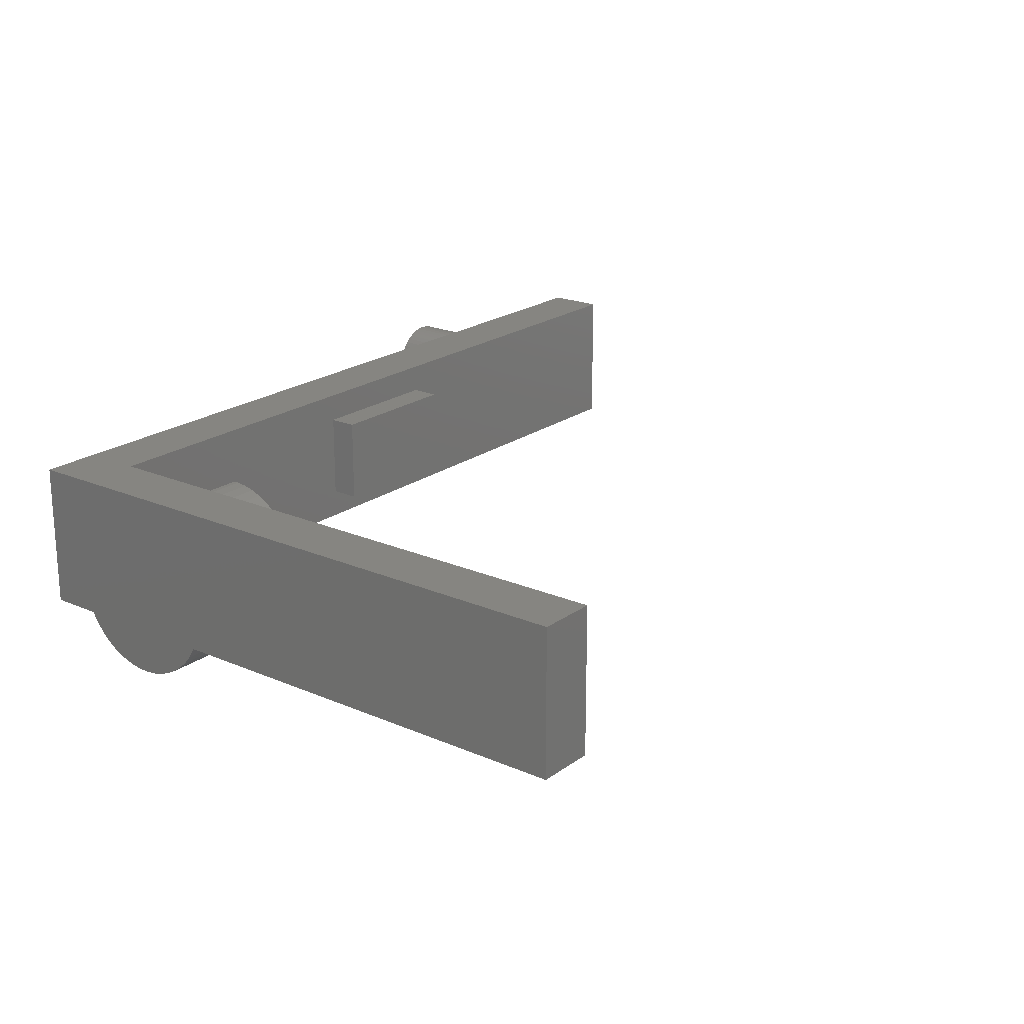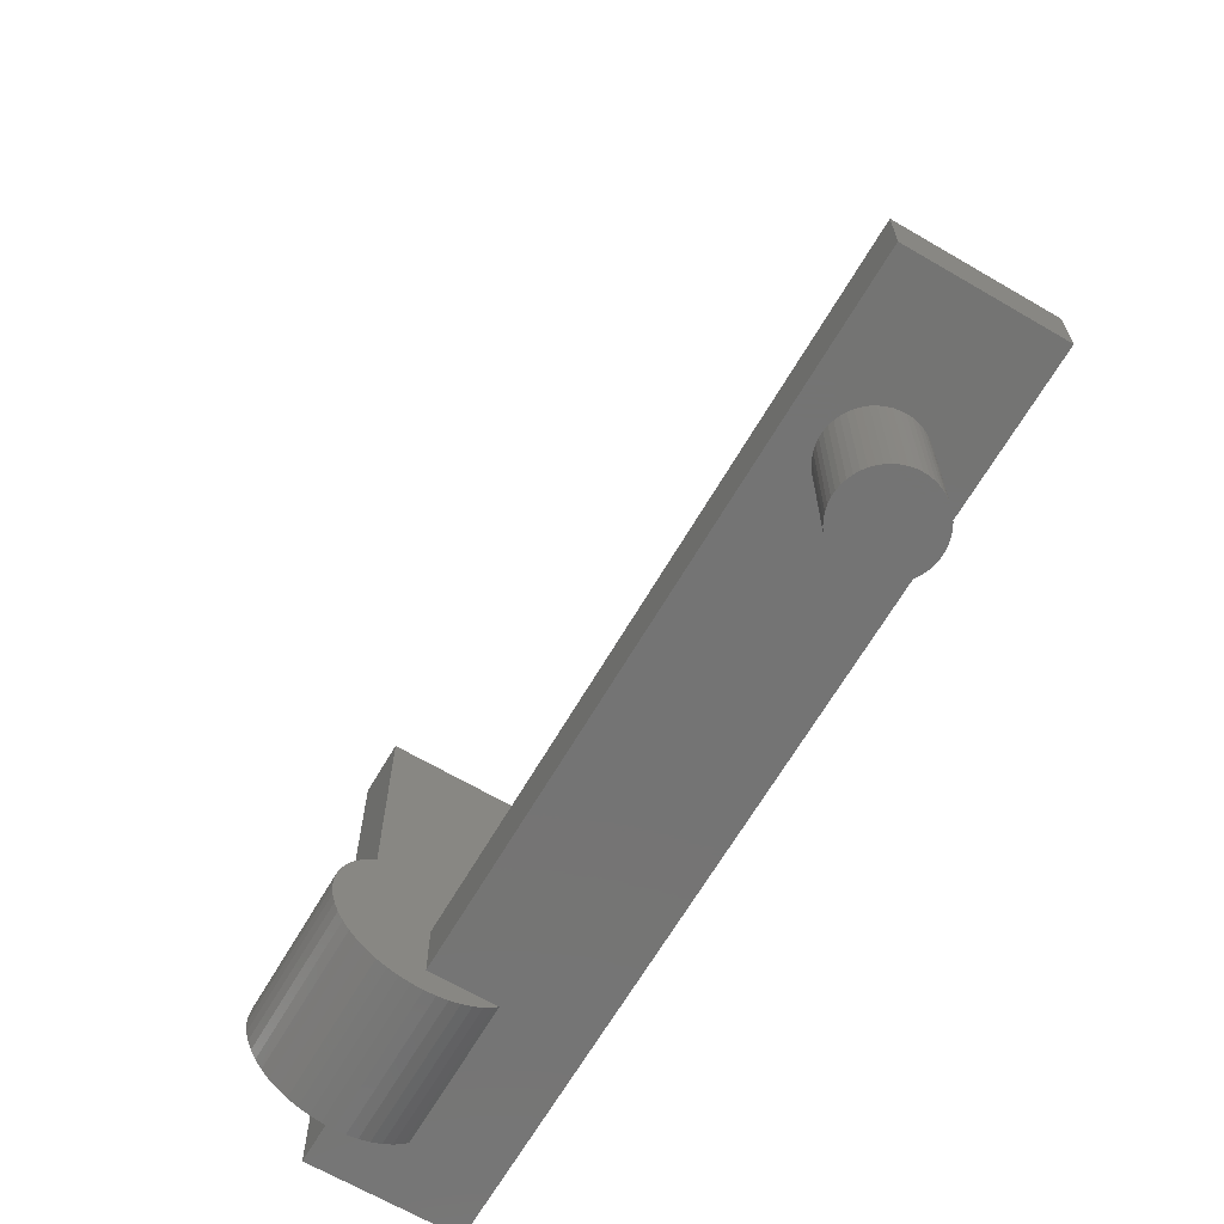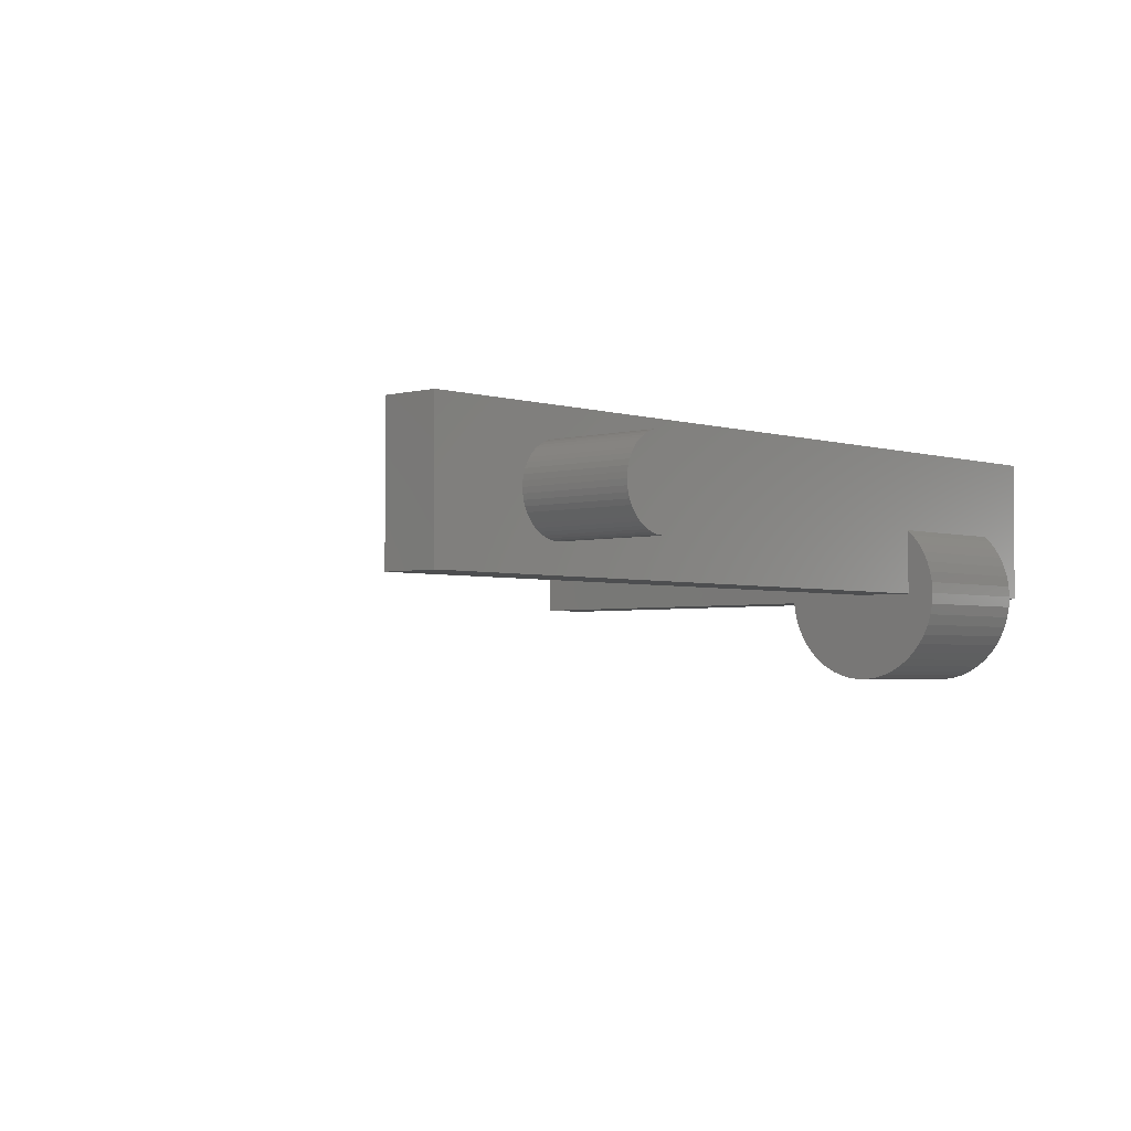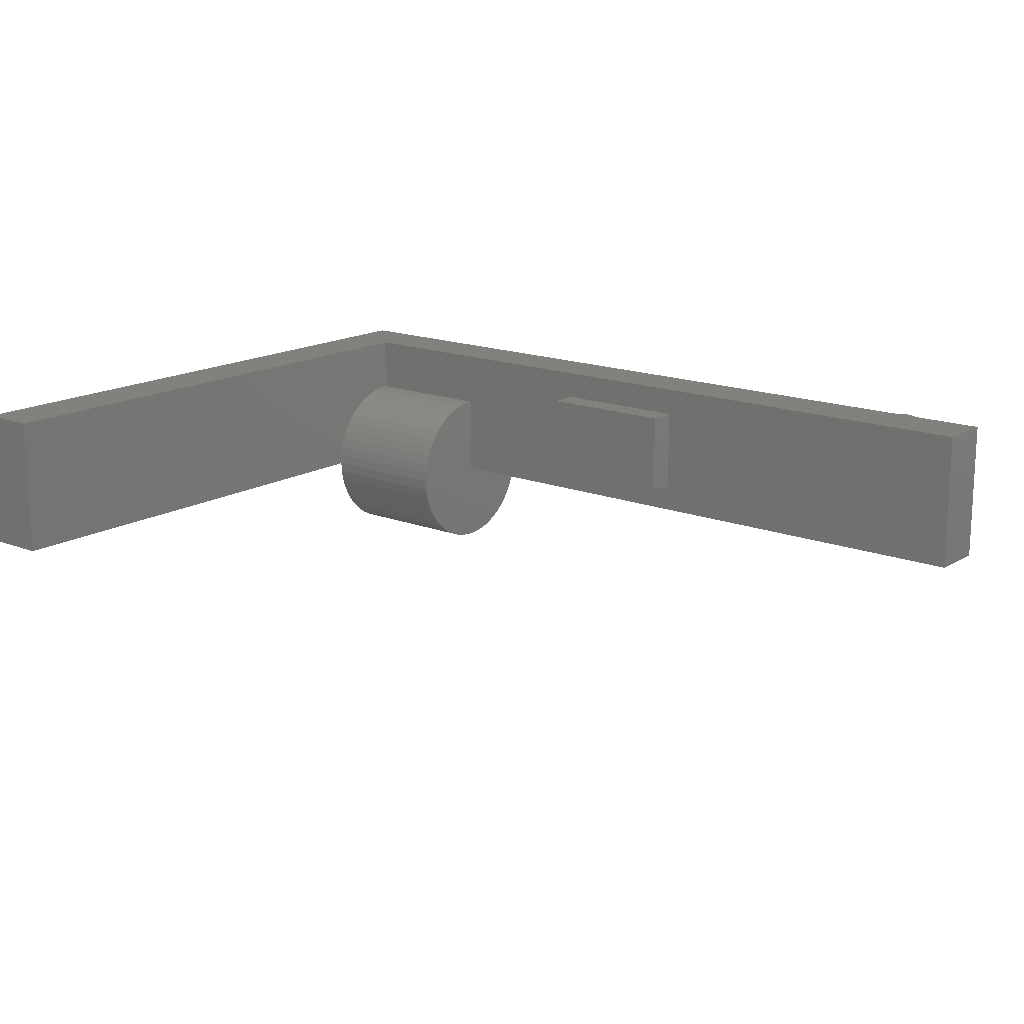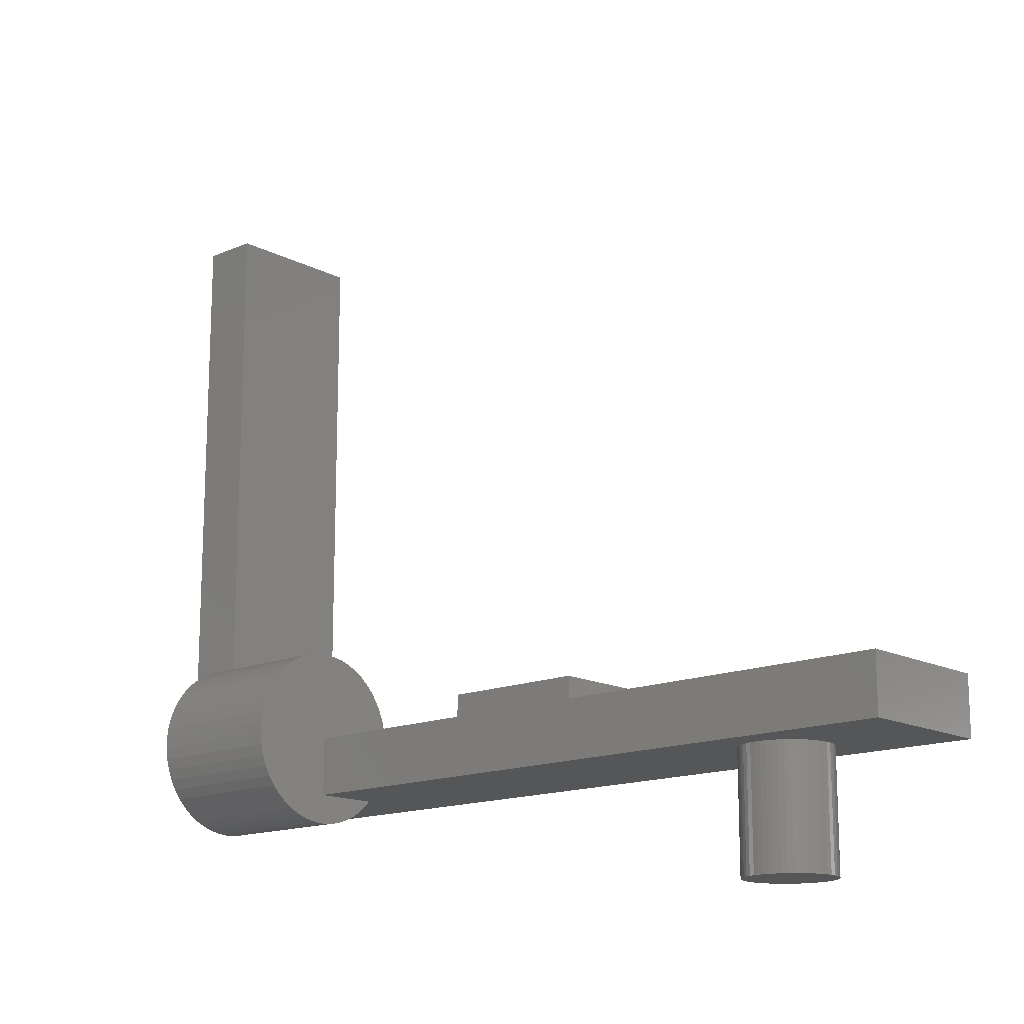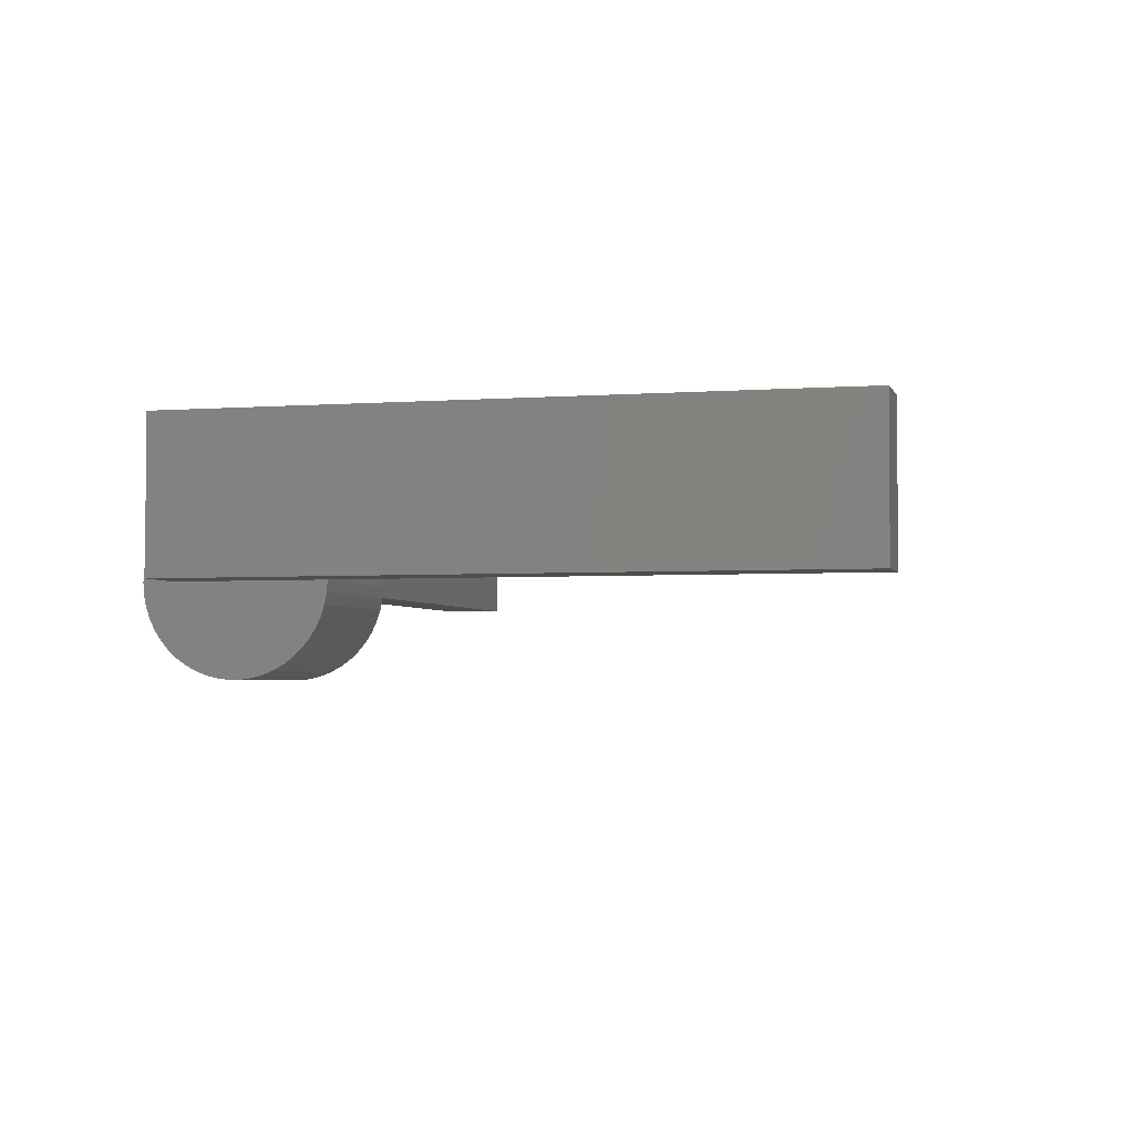
<metadata>
{"format":"stl","ext":"stl","renderer":"f3d","projection":"perspective","resolution":1024,"background":"white","views":[{"elev":20.9,"azim":-52.0,"up":"+Y"},{"elev":-66.4,"azim":59.6,"up":"+Z"},{"elev":-3.0,"azim":132.9,"up":"+Y"},{"elev":16.1,"azim":39.0,"up":"+Y"},{"elev":-15.2,"azim":42.2,"up":"+Z"},{"elev":-3.1,"azim":-75.3,"up":"+Y"}]}
</metadata>
<code>
# stl→obj: 214 verts, 424 faces
v 60 0 4
v 60 10 0
v 60 10 4
v 60 0 0
v 35 8 4
v 4 10 4
v 25 8 4
v 14 5.988 4
v 25 2 4
v 4 5.988 4
v 35 2 4
v 14 0 4
v 4 0 0
v 0 0 0
v 4 4.458 0
v 53 5 0
v 52.98 4.624 0
v 52.91 4.254 0
v 52.79 3.896 0
v 52.63 3.555 0
v 52.43 3.237 0
v 52.19 2.946 0
v 51.91 2.688 0
v 51.61 2.467 0
v 51.28 2.286 0
v 50.93 2.147 0
v 50.56 2.053 0
v 50.19 2.006 0
v 49.81 2.006 0
v 49.44 2.053 0
v 14 4.458 0
v 47.02 4.624 0
v 14 0 0
v 47.09 4.254 0
v 47.21 3.896 0
v 47.37 3.555 0
v 47.57 3.237 0
v 47.81 2.946 0
v 48.09 2.688 0
v 48.39 2.467 0
v 48.72 2.286 0
v 49.07 2.147 0
v 52.98 5.376 0
v 52.91 5.746 0
v 52.79 6.104 0
v 52.63 6.445 0
v 52.43 6.763 0
v 52.19 7.054 0
v 51.91 7.312 0
v 51.61 7.533 0
v 51.28 7.714 0
v 50.93 7.853 0
v 50.56 7.947 0
v 50.19 7.994 0
v 49.81 7.994 0
v 49.44 7.947 0
v 47 5 0
v 47.02 5.376 0
v 47.09 5.746 0
v 47.21 6.104 0
v 47.37 6.445 0
v 47.57 6.763 0
v 47.81 7.054 0
v 48.09 7.312 0
v 48.39 7.533 0
v 48.72 7.714 0
v 0 10 0
v 49.07 7.853 0
v 0 10 44
v 0 0 44
v 4 10 44
v 4 0 10
v 4 0 44
v 4 4.107 8.374
v 4 5.894 5.124
v 4 5.988 4.377
v 4 5.706 5.854
v 4 5.429 6.555
v 4 5.066 7.215
v 4 4.623 7.825
v 4 3.527 8.854
v 4 2.891 9.258
v 4 2.209 9.579
v 4 1.492 9.812
v 4 0.752 9.953
v 4 4.107 -0.3738
v 4 3.527 -0.8541
v 4 2.891 -1.258
v 4 2.209 -1.579
v 4 1.492 -1.812
v 4 0.752 -1.953
v 4 0 -2
v 4 -0.752 -1.953
v 4 -1.492 -1.812
v 4 -0.752 9.953
v 4 -2.209 -1.579
v 4 -1.492 9.812
v 4 -2.891 -1.258
v 4 -2.209 9.579
v 4 -3.527 -0.8541
v 4 -2.891 9.258
v 4 -4.107 -0.3738
v 4 -3.527 8.854
v 4 -4.623 0.1755
v 4 -4.107 8.374
v 4 -5.066 0.785
v 4 -4.623 7.825
v 4 -5.429 1.445
v 4 -5.066 7.215
v 4 -5.706 2.146
v 4 -5.429 6.555
v 4 -5.894 2.876
v 4 -5.706 5.854
v 4 -5.988 3.623
v 4 -5.894 5.124
v 4 -5.988 4.377
v 14 -5.429 6.555
v 14 -5.706 5.854
v 14 -5.894 5.124
v 14 -5.988 4.377
v 14 5.706 5.854
v 14 5.429 6.555
v 14 -3.527 8.854
v 14 -2.891 9.258
v 14 5.894 5.124
v 14 0.752 -1.953
v 14 0 -2
v 14 2.891 -1.258
v 14 2.209 -1.579
v 14 -4.623 7.825
v 14 -5.066 7.215
v 14 -0.752 -1.953
v 14 -1.492 -1.812
v 14 4.107 -0.3738
v 14 -2.209 -1.579
v 14 -2.891 -1.258
v 14 -3.527 -0.8541
v 14 -4.107 -0.3738
v 14 0 10
v 14 0.752 9.953
v 14 -4.107 8.374
v 14 1.492 -1.812
v 14 -5.988 3.623
v 14 -5.894 2.876
v 14 -5.706 2.146
v 14 4.623 7.825
v 14 4.107 8.374
v 14 3.527 8.854
v 14 3.527 -0.8541
v 14 -5.429 1.445
v 14 -5.066 0.785
v 14 -4.623 0.1755
v 14 -2.209 9.579
v 14 -1.492 9.812
v 14 5.988 4.377
v 14 5.066 7.215
v 14 1.492 9.812
v 14 2.209 9.579
v 14 2.891 9.258
v 14 -0.752 9.953
v 35 2 6
v 35 8 6
v 25 8 6
v 25 2 6
v 52.91 5.746 -8
v 52.98 5.376 -8
v 53 5 -8
v 51.28 7.714 -8
v 50.93 7.853 -8
v 49.07 7.853 -8
v 48.72 7.714 -8
v 48.09 2.688 -8
v 48.39 2.467 -8
v 52.19 7.054 -8
v 51.91 7.312 -8
v 51.61 7.533 -8
v 52.98 4.624 -8
v 52.79 3.896 -8
v 52.63 3.555 -8
v 51.61 2.467 -8
v 51.91 2.688 -8
v 48.39 7.533 -8
v 48.09 7.312 -8
v 52.43 3.237 -8
v 49.81 7.994 -8
v 49.44 7.947 -8
v 47.81 2.946 -8
v 52.19 2.946 -8
v 52.79 6.104 -8
v 50.56 2.053 -8
v 50.93 2.147 -8
v 51.28 2.286 -8
v 47.37 6.445 -8
v 47.57 6.763 -8
v 48.72 2.286 -8
v 49.07 2.147 -8
v 52.43 6.763 -8
v 52.63 6.445 -8
v 49.81 2.006 -8
v 50.19 2.006 -8
v 50.19 7.994 -8
v 52.91 4.254 -8
v 49.44 2.053 -8
v 47.37 3.555 -8
v 47.21 3.896 -8
v 50.56 7.947 -8
v 47 5 -8
v 47.02 5.376 -8
v 47.09 4.254 -8
v 47.02 4.624 -8
v 47.81 7.054 -8
v 47.21 6.104 -8
v 47.09 5.746 -8
v 47.57 3.237 -8
f 1 2 3
f 2 1 4
f 3 5 1
f 6 5 3
f 7 8 9
f 5 6 7
f 6 8 7
f 8 6 10
f 11 1 5
f 12 11 9
f 11 12 1
f 12 9 8
f 13 14 15
f 4 16 2
f 4 17 16
f 4 18 17
f 4 19 18
f 4 20 19
f 4 21 20
f 4 22 21
f 4 23 22
f 4 24 23
f 4 25 24
f 4 26 25
f 4 27 26
f 4 28 27
f 4 29 28
f 4 30 29
f 31 32 33
f 34 33 32
f 35 33 34
f 36 33 35
f 37 33 36
f 38 33 37
f 39 33 38
f 40 33 39
f 41 33 40
f 42 33 41
f 30 33 42
f 33 30 4
f 43 2 16
f 44 2 43
f 45 2 44
f 46 2 45
f 47 2 46
f 48 2 47
f 49 2 48
f 50 2 49
f 51 2 50
f 52 2 51
f 53 2 52
f 54 2 53
f 55 2 54
f 56 2 55
f 32 31 57
f 57 31 58
f 58 31 59
f 59 31 60
f 60 31 61
f 61 31 62
f 62 31 63
f 63 31 64
f 64 31 65
f 65 31 66
f 67 66 31
f 66 67 68
f 68 67 56
f 67 31 15
f 56 67 2
f 67 15 14
f 14 69 67
f 69 14 70
f 3 2 6
f 6 69 71
f 6 67 69
f 67 6 2
f 33 1 12
f 1 33 4
f 70 72 73
f 14 72 70
f 72 14 13
f 74 6 71
f 6 75 76
f 6 77 75
f 6 78 77
f 6 79 78
f 6 80 79
f 6 74 80
f 71 81 74
f 71 82 81
f 71 83 82
f 71 84 83
f 73 84 71
f 84 73 85
f 85 73 72
f 6 76 10
f 13 86 87
f 13 87 88
f 13 88 89
f 13 89 90
f 13 90 91
f 13 91 92
f 86 13 15
f 93 13 92
f 94 13 93
f 13 95 72
f 96 13 94
f 13 97 95
f 98 13 96
f 13 99 97
f 100 13 98
f 13 101 99
f 102 13 100
f 13 103 101
f 104 13 102
f 13 105 103
f 106 13 104
f 13 107 105
f 108 13 106
f 13 109 107
f 110 13 108
f 13 111 109
f 112 13 110
f 13 113 111
f 114 13 112
f 13 115 113
f 116 13 114
f 13 116 115
f 69 73 71
f 73 69 70
f 113 117 111
f 117 113 118
f 116 119 115
f 119 116 120
f 121 78 122
f 78 121 77
f 101 123 124
f 123 101 103
f 125 77 121
f 77 125 75
f 92 126 127
f 126 92 91
f 89 128 129
f 128 89 88
f 109 130 107
f 130 109 131
f 94 132 133
f 132 94 93
f 134 15 31
f 15 134 86
f 98 135 136
f 135 98 96
f 96 133 135
f 133 96 94
f 102 137 138
f 137 102 100
f 85 139 140
f 139 85 72
f 107 141 105
f 141 107 130
f 91 142 126
f 142 91 90
f 112 143 114
f 143 112 144
f 110 144 112
f 144 110 145
f 146 74 147
f 74 146 80
f 74 148 147
f 148 74 81
f 88 149 128
f 149 88 87
f 106 150 108
f 150 106 151
f 100 136 137
f 136 100 98
f 104 151 106
f 151 104 152
f 93 127 132
f 127 93 92
f 108 145 110
f 145 108 150
f 97 153 154
f 153 97 99
f 155 75 125
f 75 155 76
f 156 80 146
f 80 156 79
f 8 76 155
f 76 8 10
f 83 157 158
f 157 83 84
f 99 124 153
f 124 99 101
f 90 129 142
f 129 90 89
f 81 159 148
f 159 81 82
f 103 141 123
f 141 103 105
f 72 160 139
f 160 72 95
f 95 154 160
f 154 95 97
f 87 134 149
f 134 87 86
f 111 131 109
f 131 111 117
f 114 120 116
f 120 114 143
f 122 79 156
f 79 122 78
f 12 155 125
f 12 125 121
f 12 121 122
f 12 122 156
f 12 156 146
f 12 146 147
f 12 147 148
f 12 148 159
f 12 159 158
f 12 158 157
f 12 157 140
f 12 140 139
f 155 12 8
f 160 12 139
f 154 12 160
f 153 12 154
f 33 132 127
f 124 12 153
f 33 133 132
f 123 12 124
f 33 135 133
f 141 12 123
f 33 136 135
f 130 12 141
f 33 137 136
f 131 12 130
f 33 138 137
f 117 12 131
f 33 152 138
f 118 12 117
f 12 152 33
f 119 12 118
f 152 12 151
f 120 12 119
f 151 12 150
f 143 12 120
f 150 12 145
f 144 12 143
f 145 12 144
f 33 134 31
f 134 33 149
f 149 33 128
f 128 33 129
f 129 33 142
f 142 33 126
f 126 33 127
f 84 140 157
f 140 84 85
f 102 152 104
f 152 102 138
f 82 158 159
f 158 82 83
f 115 118 113
f 118 115 119
f 161 5 162
f 5 161 11
f 163 161 162
f 161 163 164
f 9 163 7
f 163 9 164
f 5 163 162
f 163 5 7
f 9 161 164
f 161 9 11
f 43 165 44
f 165 43 166
f 16 166 43
f 166 16 167
f 168 52 51
f 52 168 169
f 170 66 68
f 66 170 171
f 172 40 39
f 40 172 173
f 174 49 48
f 49 174 175
f 175 50 49
f 50 175 176
f 17 167 16
f 167 17 177
f 20 178 19
f 178 20 179
f 180 23 24
f 23 180 181
f 176 51 50
f 51 176 168
f 182 64 65
f 64 182 183
f 21 179 20
f 179 21 184
f 185 56 55
f 56 185 186
f 187 39 38
f 39 187 172
f 22 184 21
f 184 22 188
f 44 189 45
f 189 44 165
f 190 26 27
f 26 190 191
f 171 65 66
f 65 171 182
f 191 25 26
f 25 191 192
f 193 62 194
f 62 193 61
f 195 42 41
f 42 195 196
f 46 197 47
f 197 46 198
f 199 28 29
f 28 199 200
f 201 55 54
f 55 201 185
f 19 202 18
f 202 19 178
f 196 30 42
f 30 196 203
f 204 35 205
f 35 204 36
f 18 177 17
f 177 18 202
f 186 68 56
f 68 186 170
f 206 54 53
f 54 206 201
f 192 24 25
f 24 192 180
f 45 198 46
f 198 45 189
f 207 58 208
f 58 207 57
f 181 22 23
f 22 181 188
f 209 32 210
f 32 209 34
f 194 63 211
f 63 194 62
f 47 174 48
f 174 47 197
f 183 63 64
f 63 183 211
f 203 29 30
f 29 203 199
f 173 41 40
f 41 173 195
f 200 27 28
f 27 200 190
f 205 34 209
f 34 205 35
f 210 57 207
f 57 210 32
f 212 61 193
f 61 212 60
f 169 53 52
f 53 169 206
f 208 59 213
f 59 208 58
f 214 36 204
f 36 214 37
f 187 37 214
f 37 187 38
f 213 60 212
f 60 213 59
f 177 166 167
f 202 166 177
f 202 165 166
f 178 165 202
f 178 189 165
f 179 189 178
f 179 198 189
f 184 198 179
f 184 197 198
f 188 197 184
f 188 174 197
f 181 174 188
f 181 175 174
f 180 175 181
f 180 176 175
f 192 176 180
f 192 168 176
f 191 168 192
f 191 169 168
f 190 169 191
f 190 206 169
f 200 206 190
f 200 201 206
f 199 201 200
f 199 185 201
f 203 185 199
f 203 186 185
f 196 186 203
f 196 170 186
f 195 170 196
f 195 171 170
f 173 171 195
f 173 182 171
f 172 182 173
f 172 183 182
f 187 183 172
f 187 211 183
f 214 211 187
f 214 194 211
f 204 194 214
f 204 193 194
f 205 193 204
f 205 212 193
f 209 212 205
f 209 213 212
f 210 213 209
f 210 208 213
f 208 210 207

</code>
